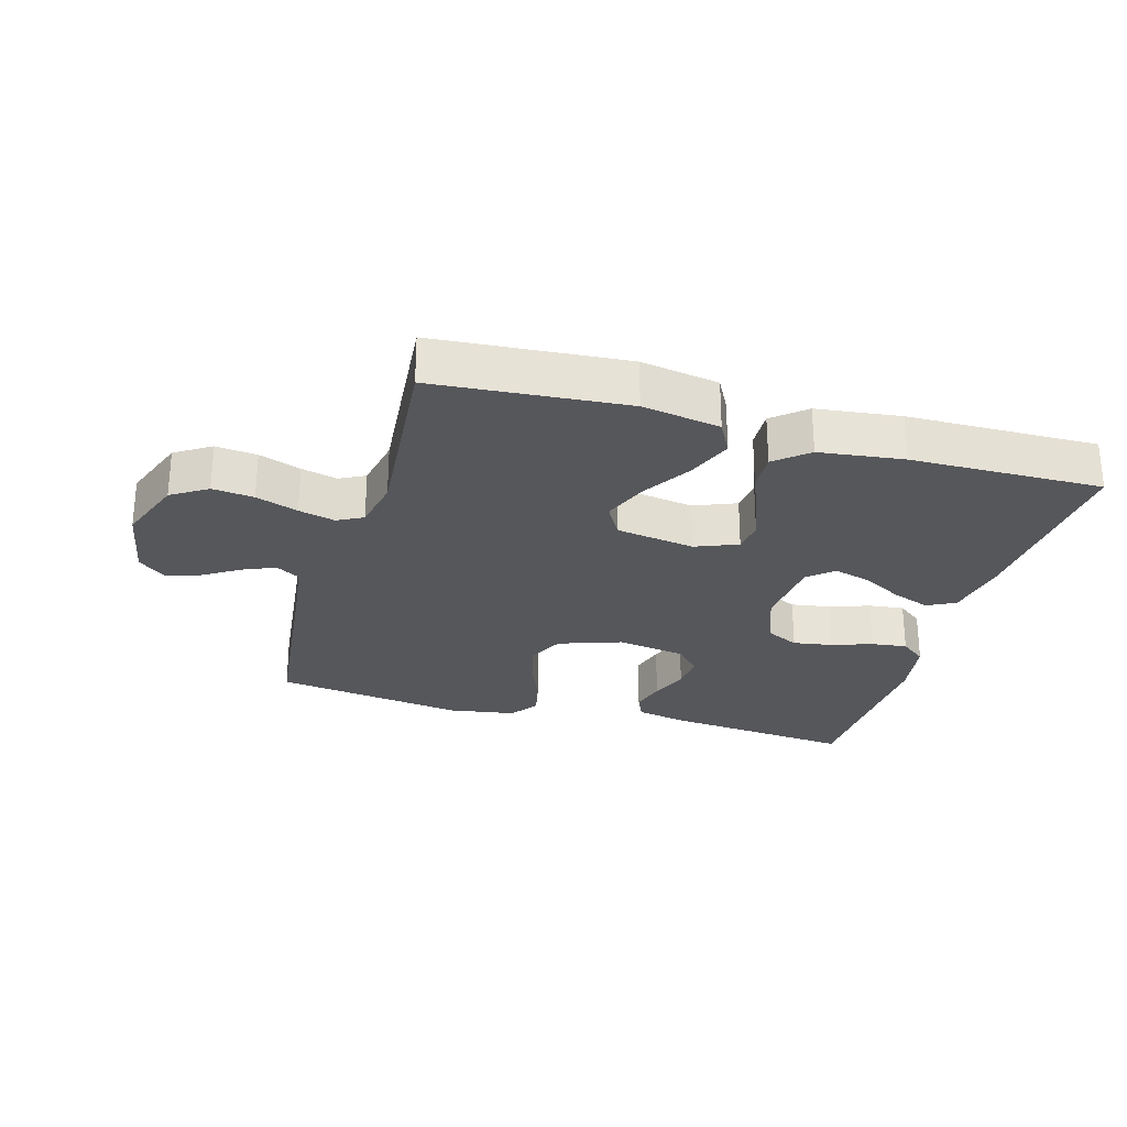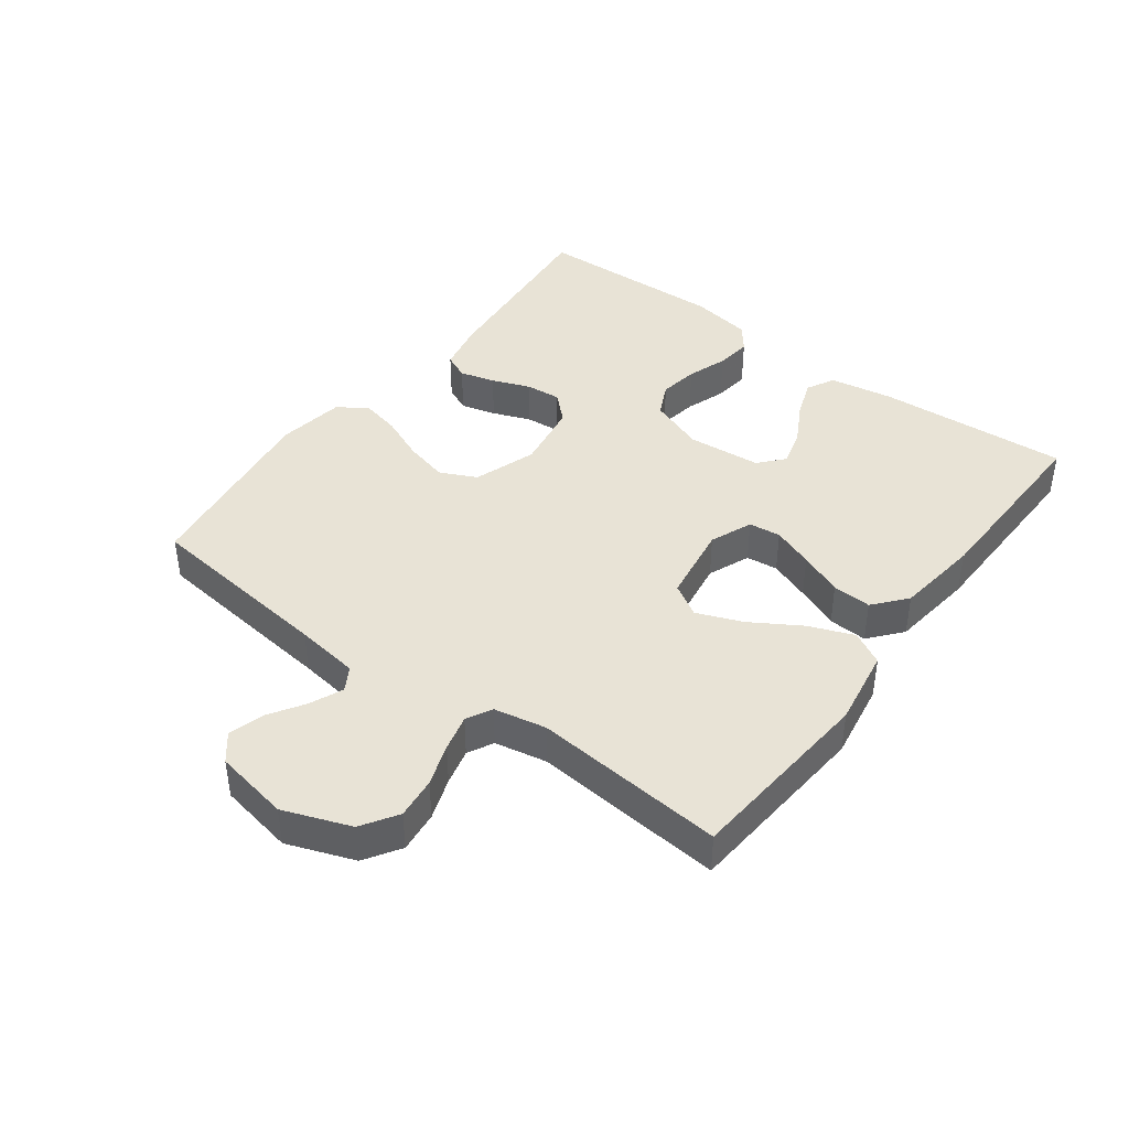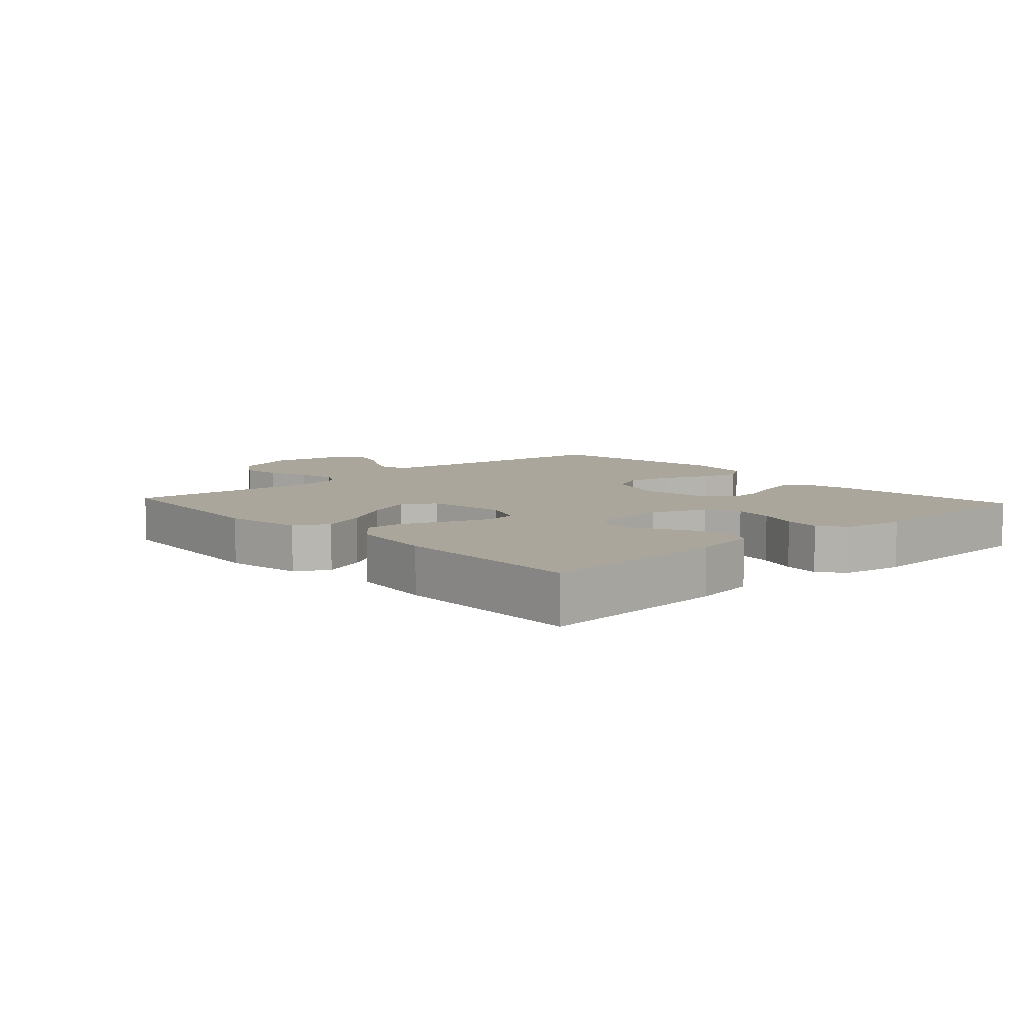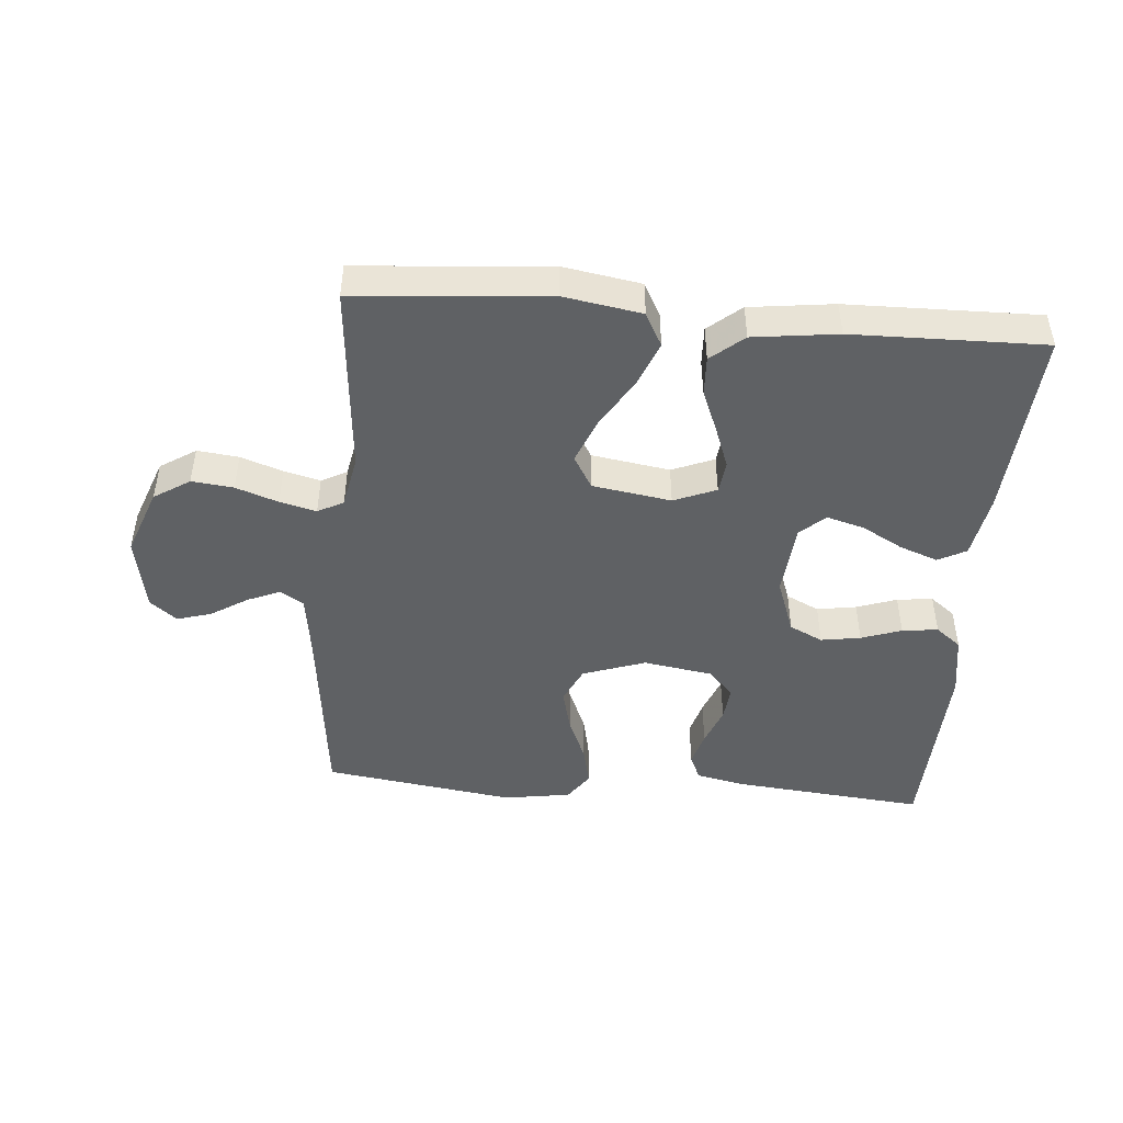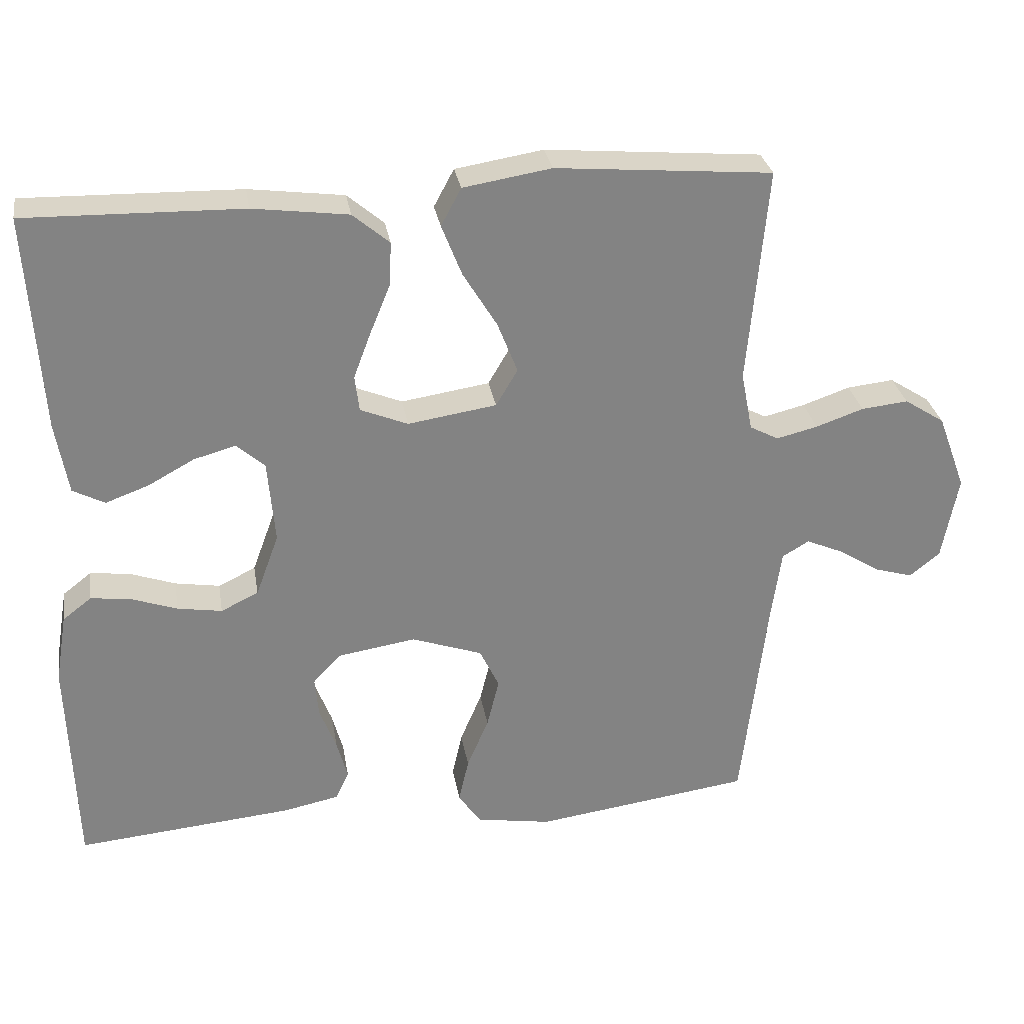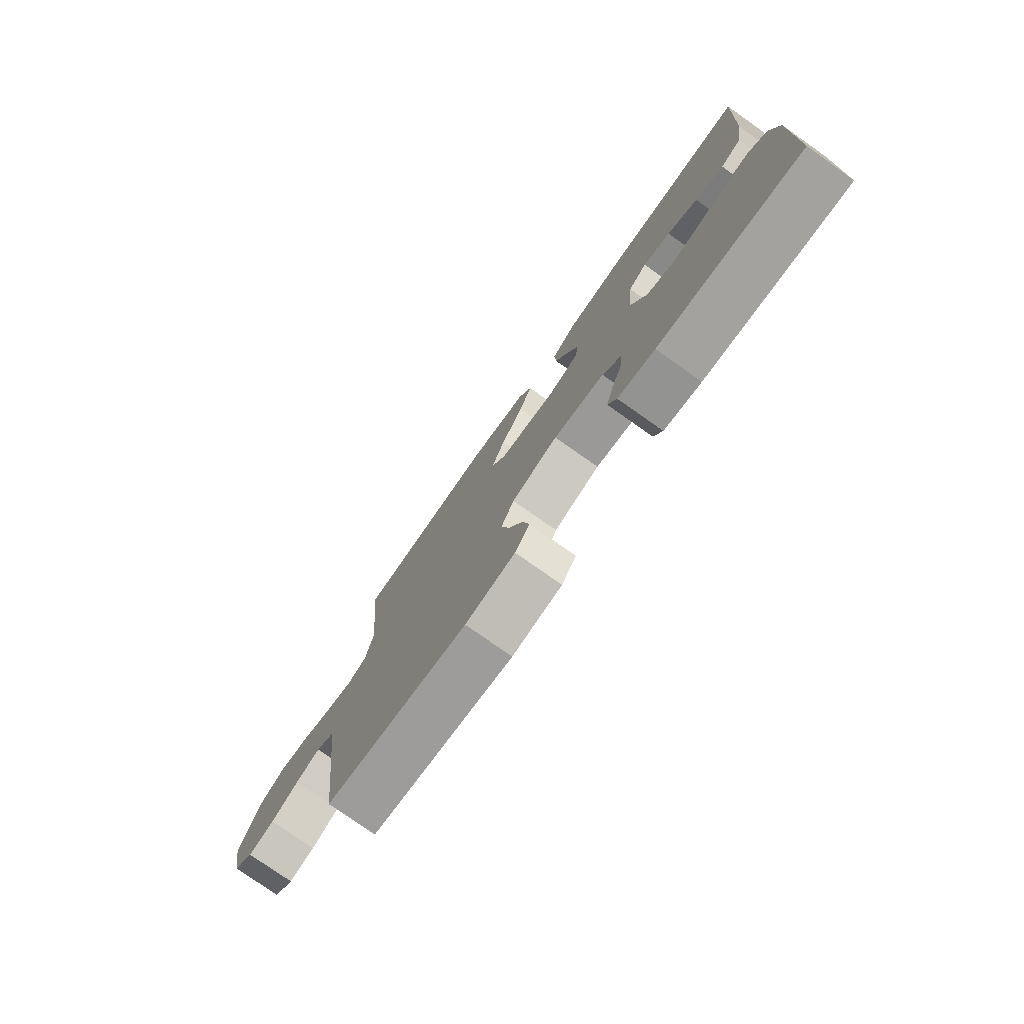
<metadata>
{"format":"obj","ext":"obj","renderer":"f3d","projection":"perspective","resolution":1024,"background":"white","views":[{"elev":-27.1,"azim":-16.2,"up":"+Y"},{"elev":41.9,"azim":-53.3,"up":"+Y"},{"elev":7.9,"azim":47.7,"up":"+Y"},{"elev":-46.5,"azim":-4.9,"up":"+Y"},{"elev":29.3,"azim":170.7,"up":"+Z"},{"elev":-77.3,"azim":54.8,"up":"+Z"}]}
</metadata>
<code>
v 0.5 0.07 -0.5
v 0.2 0.07 -0.472
v 0.122 0.07 -0.456
v 0.104 0.07 -0.416
v 0.119 0.07 -0.361
v 0.142 0.07 -0.301
v 0.147 0.07 -0.246
v 0.108 0.07 -0.205
v 0 0.07 -0.188
v -0.098 0.07 -0.222
v -0.125 0.07 -0.279
v -0.108 0.07 -0.347
v -0.078 0.07 -0.418
v -0.064 0.07 -0.48
v -0.095 0.07 -0.525
v -0.2 0.07 -0.542
v -0.5 0.07 -0.5
v -0.535 0.07 -0.2
v -0.549 0.07 -0.1
v -0.586 0.07 -0.078
v -0.637 0.07 -0.1
v -0.694 0.07 -0.136
v -0.748 0.07 -0.152
v -0.79 0.07 -0.118
v -0.812 0.07 0
v -0.773 0.07 0.105
v -0.717 0.07 0.141
v -0.652 0.07 0.134
v -0.586 0.07 0.111
v -0.529 0.07 0.097
v -0.489 0.07 0.118
v -0.473 0.07 0.2
v -0.5 0.07 0.5
v -0.2 0.07 0.525
v -0.078 0.07 0.505
v -0.05 0.07 0.453
v -0.078 0.07 0.382
v -0.125 0.07 0.305
v -0.153 0.07 0.234
v -0.123 0.07 0.183
v 0 0.07 0.164
v 0.066 0.07 0.191
v 0.072 0.07 0.241
v 0.048 0.07 0.305
v 0.02 0.07 0.373
v 0.017 0.07 0.434
v 0.068 0.07 0.477
v 0.2 0.07 0.494
v 0.5 0.07 0.5
v 0.481 0.07 0.2
v 0.464 0.07 0.1
v 0.42 0.07 0.077
v 0.36 0.07 0.099
v 0.296 0.07 0.134
v 0.238 0.07 0.15
v 0.199 0.07 0.116
v 0.189 0.07 0
v 0.221 0.07 -0.087
v 0.273 0.07 -0.112
v 0.335 0.07 -0.102
v 0.398 0.07 -0.08
v 0.454 0.07 -0.073
v 0.494 0.07 -0.104
v 0.51 0.07 -0.2
v 0.5 0 -0.5
v 0.2 0 -0.472
v 0.122 0 -0.456
v 0.104 0 -0.416
v 0.119 0 -0.361
v 0.142 0 -0.301
v 0.147 0 -0.246
v 0.108 0 -0.205
v 0 0 -0.188
v -0.098 0 -0.222
v -0.125 0 -0.279
v -0.108 0 -0.347
v -0.078 0 -0.418
v -0.064 0 -0.48
v -0.095 0 -0.525
v -0.2 0 -0.542
v -0.5 0 -0.5
v -0.535 0 -0.2
v -0.549 0 -0.1
v -0.586 0 -0.078
v -0.637 0 -0.1
v -0.694 0 -0.136
v -0.748 0 -0.152
v -0.79 0 -0.118
v -0.812 0 0
v -0.773 0 0.105
v -0.717 0 0.141
v -0.652 0 0.134
v -0.586 0 0.111
v -0.529 0 0.097
v -0.489 0 0.118
v -0.473 0 0.2
v -0.5 0 0.5
v -0.2 0 0.525
v -0.078 0 0.505
v -0.05 0 0.453
v -0.078 0 0.382
v -0.125 0 0.305
v -0.153 0 0.234
v -0.123 0 0.183
v 0 0 0.164
v 0.066 0 0.191
v 0.072 0 0.241
v 0.048 0 0.305
v 0.02 0 0.373
v 0.017 0 0.434
v 0.068 0 0.477
v 0.2 0 0.494
v 0.5 0 0.5
v 0.481 0 0.2
v 0.464 0 0.1
v 0.42 0 0.077
v 0.36 0 0.099
v 0.296 0 0.134
v 0.238 0 0.15
v 0.199 0 0.116
v 0.189 0 0
v 0.221 0 -0.087
v 0.273 0 -0.112
v 0.335 0 -0.102
v 0.398 0 -0.08
v 0.454 0 -0.073
v 0.494 0 -0.104
v 0.51 0 -0.2
f 60 61 62 63
f 59 60 63 64
f 51 52 53 54
f 51 54 55
f 50 51 55
f 49 50 55
f 48 49 55 56
f 44 45 46 47
f 43 44 47 48
f 42 43 48 56
f 35 36 37 38
f 35 38 39
f 32 33 34 35
f 31 32 35 39
f 30 31 39 40
f 26 27 28 29
f 26 29 30
f 25 26 30
f 21 22 23 24
f 20 21 24 25
f 15 16 17 18
f 15 18 19
f 12 13 14 15
f 11 12 15 19
f 10 11 19 20
f 3 4 5 6
f 1 2 3 6
f 59 64 1 6
f 58 59 6 7
f 57 58 7 8
f 41 42 56 57
f 41 57 8 9
f 25 30 40 41
f 20 25 41
f 9 10 20 41
f 127 126 125 124
f 128 127 124 123
f 118 117 116 115
f 119 118 115
f 119 115 114
f 119 114 113
f 120 119 113 112
f 111 110 109 108
f 112 111 108 107
f 120 112 107 106
f 102 101 100 99
f 103 102 99
f 99 98 97 96
f 103 99 96 95
f 104 103 95 94
f 93 92 91 90
f 94 93 90
f 94 90 89
f 88 87 86 85
f 89 88 85 84
f 82 81 80 79
f 83 82 79
f 79 78 77 76
f 83 79 76 75
f 84 83 75 74
f 70 69 68 67
f 70 67 66 65
f 70 65 128 123
f 71 70 123 122
f 72 71 122 121
f 121 120 106 105
f 73 72 121 105
f 105 104 94 89
f 105 89 84
f 105 84 74 73
f 1 65 66 2
f 2 66 67 3
f 3 67 68 4
f 4 68 69 5
f 5 69 70 6
f 6 70 71 7
f 7 71 72 8
f 8 72 73 9
f 9 73 74 10
f 10 74 75 11
f 11 75 76 12
f 12 76 77 13
f 13 77 78 14
f 14 78 79 15
f 15 79 80 16
f 16 80 81 17
f 17 81 82 18
f 18 82 83 19
f 19 83 84 20
f 20 84 85 21
f 21 85 86 22
f 22 86 87 23
f 23 87 88 24
f 24 88 89 25
f 25 89 90 26
f 26 90 91 27
f 27 91 92 28
f 28 92 93 29
f 29 93 94 30
f 30 94 95 31
f 31 95 96 32
f 32 96 97 33
f 33 97 98 34
f 34 98 99 35
f 35 99 100 36
f 36 100 101 37
f 37 101 102 38
f 38 102 103 39
f 39 103 104 40
f 40 104 105 41
f 41 105 106 42
f 42 106 107 43
f 43 107 108 44
f 44 108 109 45
f 45 109 110 46
f 46 110 111 47
f 47 111 112 48
f 48 112 113 49
f 49 113 114 50
f 50 114 115 51
f 51 115 116 52
f 52 116 117 53
f 53 117 118 54
f 54 118 119 55
f 55 119 120 56
f 56 120 121 57
f 57 121 122 58
f 58 122 123 59
f 59 123 124 60
f 60 124 125 61
f 61 125 126 62
f 62 126 127 63
f 63 127 128 64
f 64 128 65 1

</code>
